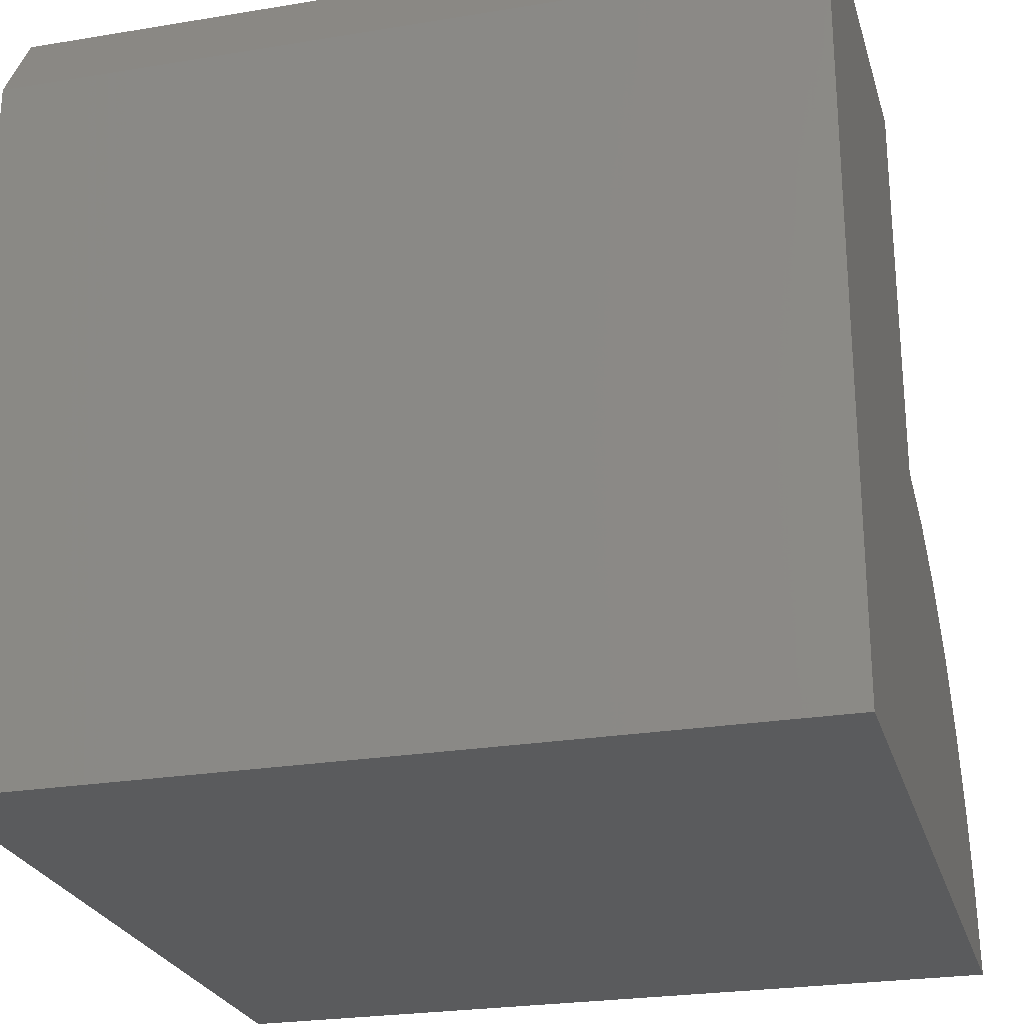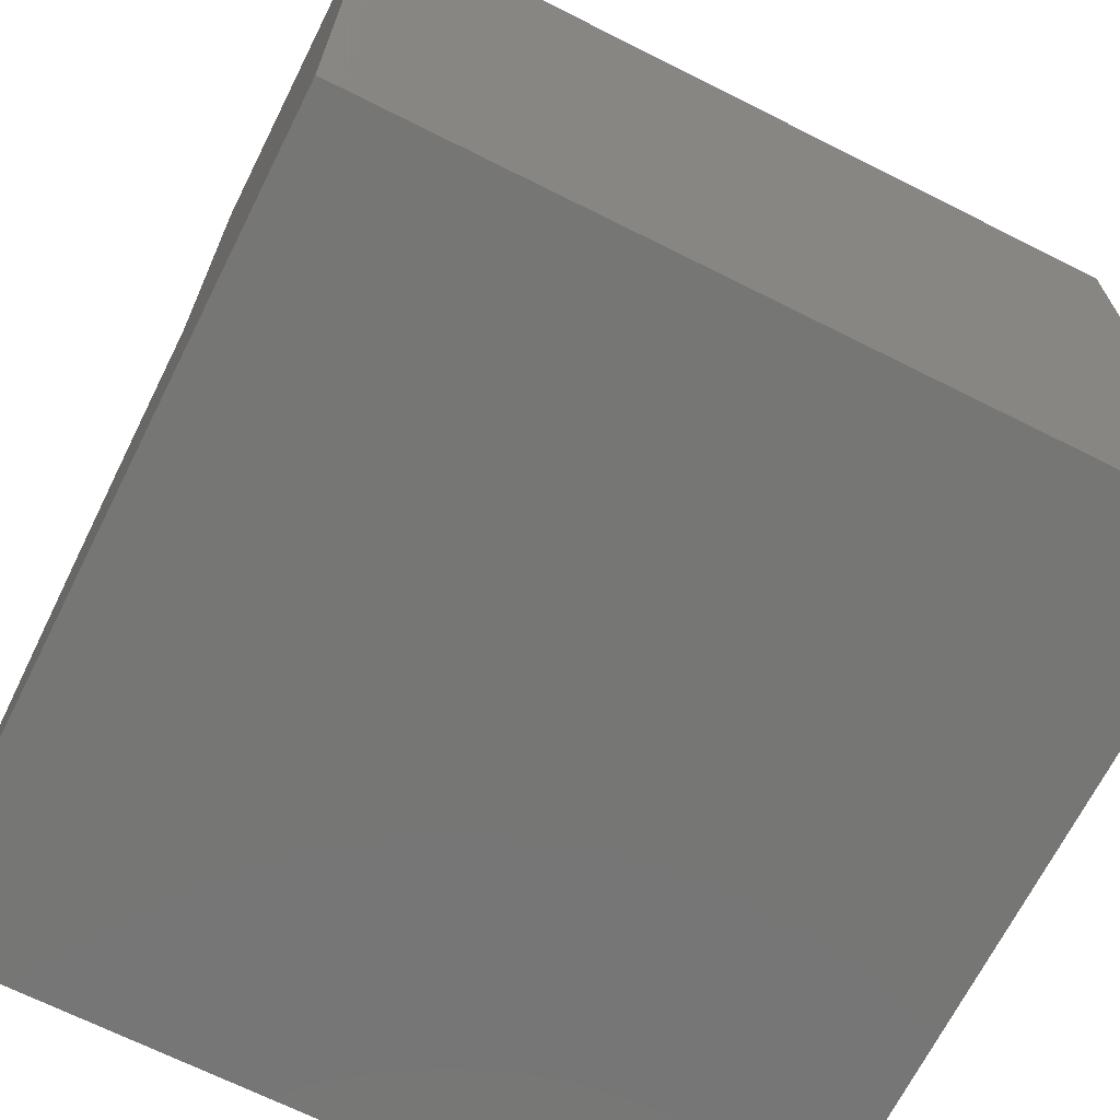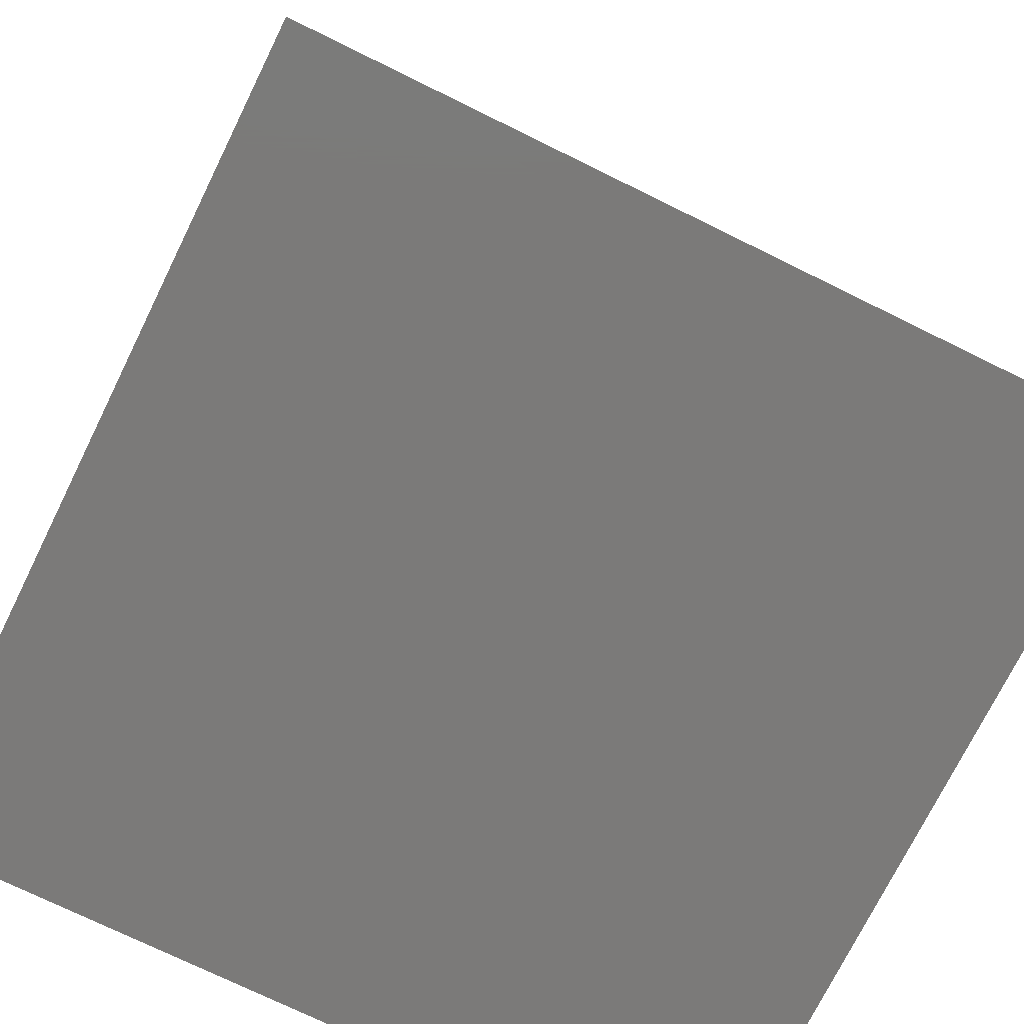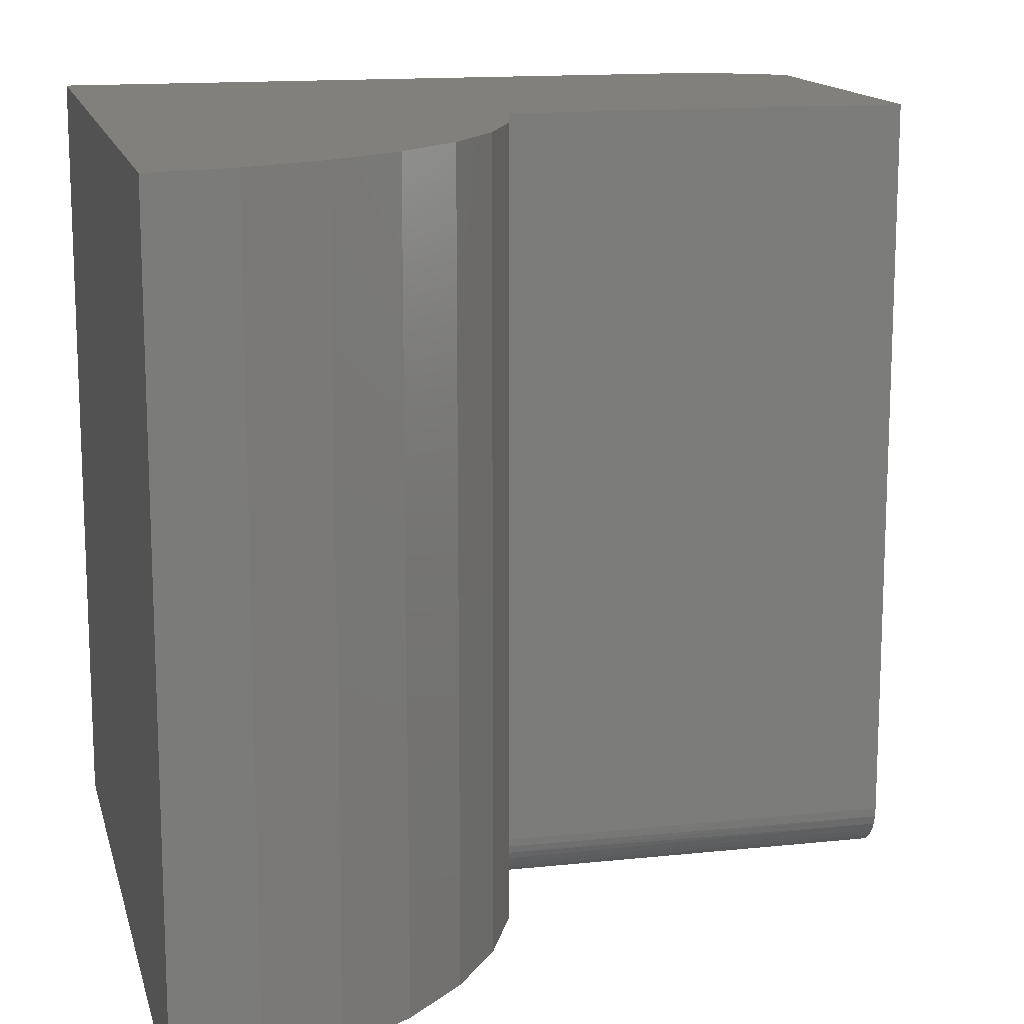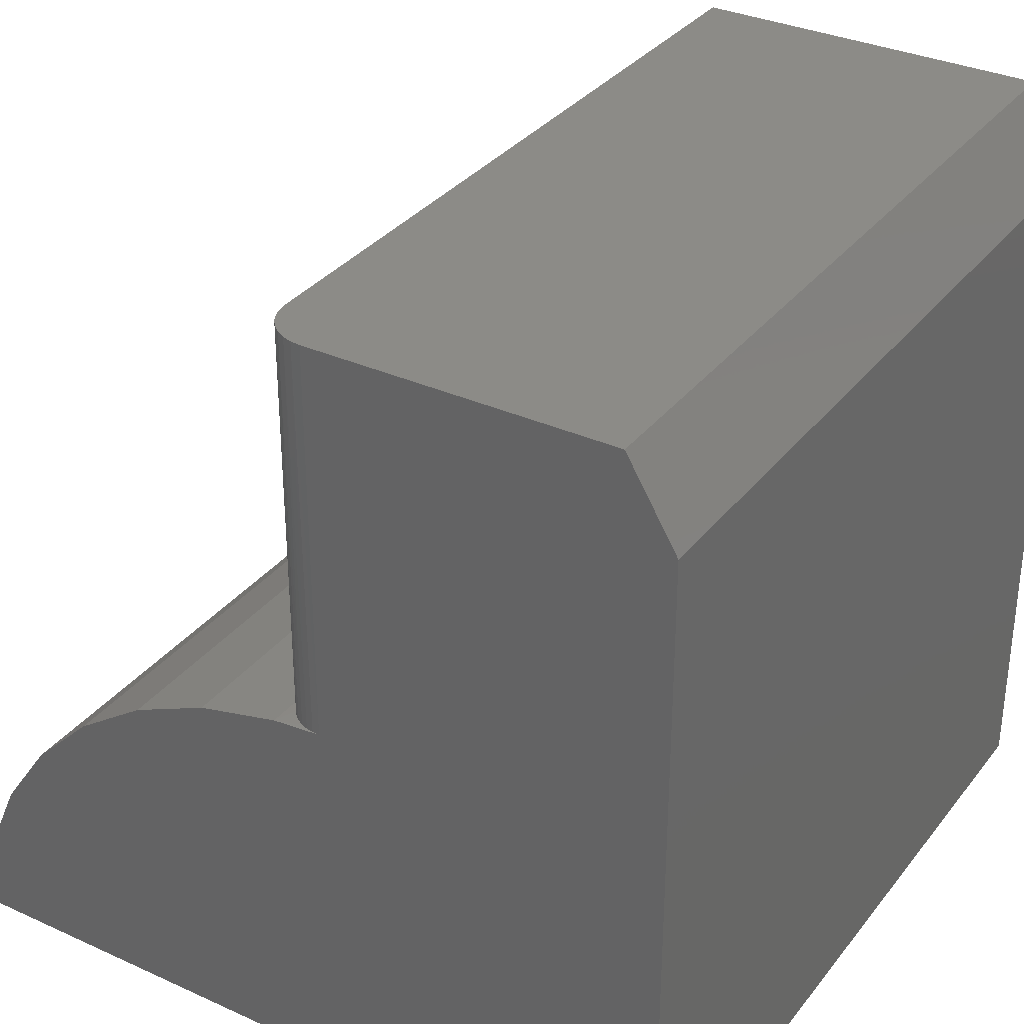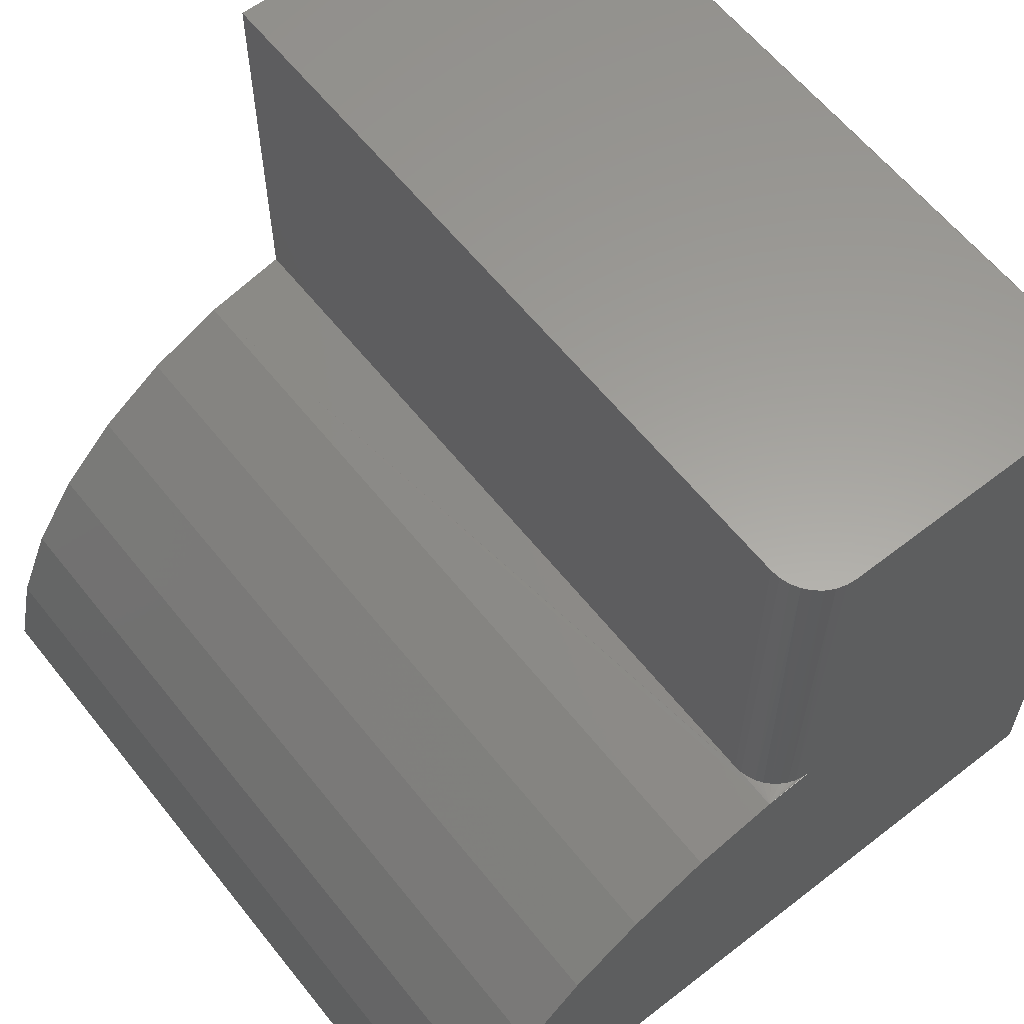
<metadata>
{"format":"stl","ext":"stl","renderer":"f3d","projection":"perspective","resolution":1024,"background":"white","views":[{"elev":-25.0,"azim":105.1,"up":"+Z"},{"elev":-68.4,"azim":63.3,"up":"+Z"},{"elev":-73.5,"azim":-116.2,"up":"+Z"},{"elev":14.2,"azim":-103.3,"up":"+Y"},{"elev":33.2,"azim":31.9,"up":"+Z"},{"elev":61.0,"azim":-38.4,"up":"+Z"}]}
</metadata>
<code>
# stl→obj: 43 verts, 81 faces
v 1.11e-16 -0.75 -4.592e-17
v 1.522e-16 -0.75 0.6719
v -0.3321 -0.75 0.3748
v -0.3789 -0.75 0.3711
v -0.4573 -0.75 0.3529
v -0.5309 -0.75 0.3206
v -0.5973 -0.75 0.2752
v -0.6541 -0.75 0.2183
v -0.6995 -0.75 0.1519
v -0.7318 -0.75 0.07833
v -0.75 -0.75 0
v -0.3321 -0.75 0.75
v -0.04688 -0.75 0.75
v -0.35 -0.7464 0.75
v -0.3412 -0.7491 0.75
v -0.04688 7.806e-17 0.75
v -0.3789 4.12e-17 0.75
v -0.3789 -0.7031 0.75
v -0.378 -0.7123 0.75
v -0.3754 -0.7211 0.75
v -0.371 -0.7292 0.75
v -0.3652 -0.7363 0.75
v -0.3581 -0.7421 0.75
v 0 8.327e-17 -4.592e-17
v -0.75 0 0
v -0.7318 9.859e-18 0.07833
v -0.6995 1.345e-17 0.1519
v -0.6541 1.848e-17 0.2183
v -0.5973 2.48e-17 0.2752
v -0.5309 3.217e-17 0.3206
v -0.4573 4.034e-17 0.3529
v -0.3789 4.12e-17 0.3711
v 4.114e-17 8.327e-17 0.6719
v -0.3391 -0.7495 0.3746
v -0.3463 -0.7478 0.3742
v -0.3531 -0.745 0.3738
v -0.3595 -0.7412 0.3733
v -0.3651 -0.7364 0.3727
v -0.3699 -0.7308 0.3722
v -0.3738 -0.7245 0.3717
v -0.3766 -0.7177 0.3714
v -0.3784 -0.7105 0.3711
v -0.3789 -0.7031 0.3711
f 1 2 3
f 1 3 4
f 1 4 5
f 1 5 6
f 1 6 7
f 1 7 8
f 1 8 9
f 1 9 10
f 1 10 11
f 3 2 12
f 12 2 13
f 12 14 15
f 13 16 17
f 13 17 18
f 13 18 19
f 13 19 20
f 13 20 21
f 13 21 22
f 13 22 23
f 13 23 14
f 13 14 12
f 24 25 26
f 24 26 27
f 24 27 28
f 24 28 29
f 24 29 30
f 24 30 31
f 24 31 32
f 24 32 33
f 32 17 33
f 33 17 16
f 24 33 1
f 1 33 2
f 2 33 13
f 13 33 16
f 4 34 35
f 4 35 36
f 4 36 37
f 4 37 38
f 4 38 39
f 4 39 40
f 4 40 41
f 4 41 42
f 31 5 4
f 31 4 42
f 31 42 43
f 31 43 32
f 25 11 26
f 26 11 10
f 26 10 27
f 27 10 9
f 27 9 28
f 28 9 8
f 28 8 29
f 29 8 7
f 29 7 30
f 30 7 6
f 30 6 31
f 31 6 5
f 17 32 18
f 18 32 43
f 25 24 11
f 11 24 1
f 3 15 34
f 3 12 15
f 18 42 19
f 18 43 42
f 19 42 41
f 19 41 20
f 20 41 40
f 20 40 21
f 40 39 21
f 21 39 38
f 23 37 36
f 23 36 14
f 14 36 35
f 14 35 15
f 35 34 15
f 37 23 38
f 38 23 22
f 38 22 21

</code>
